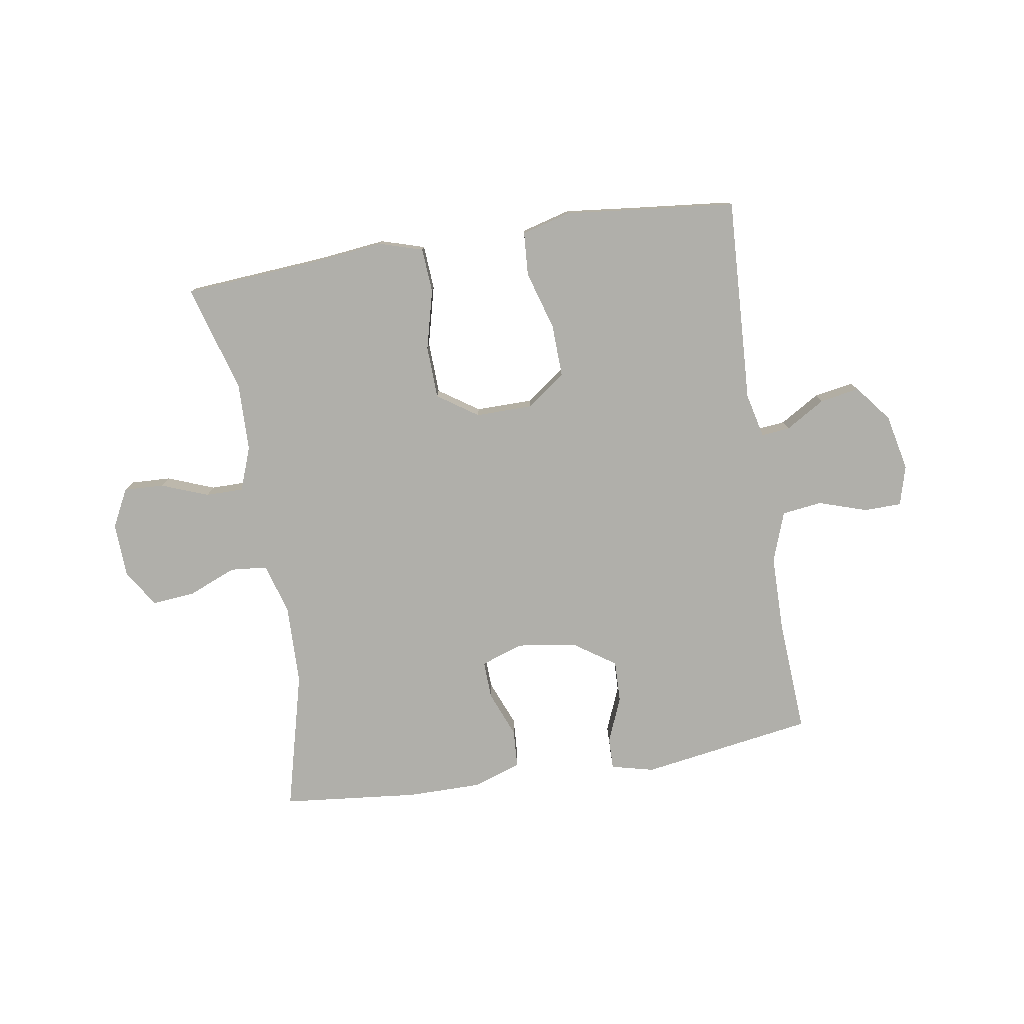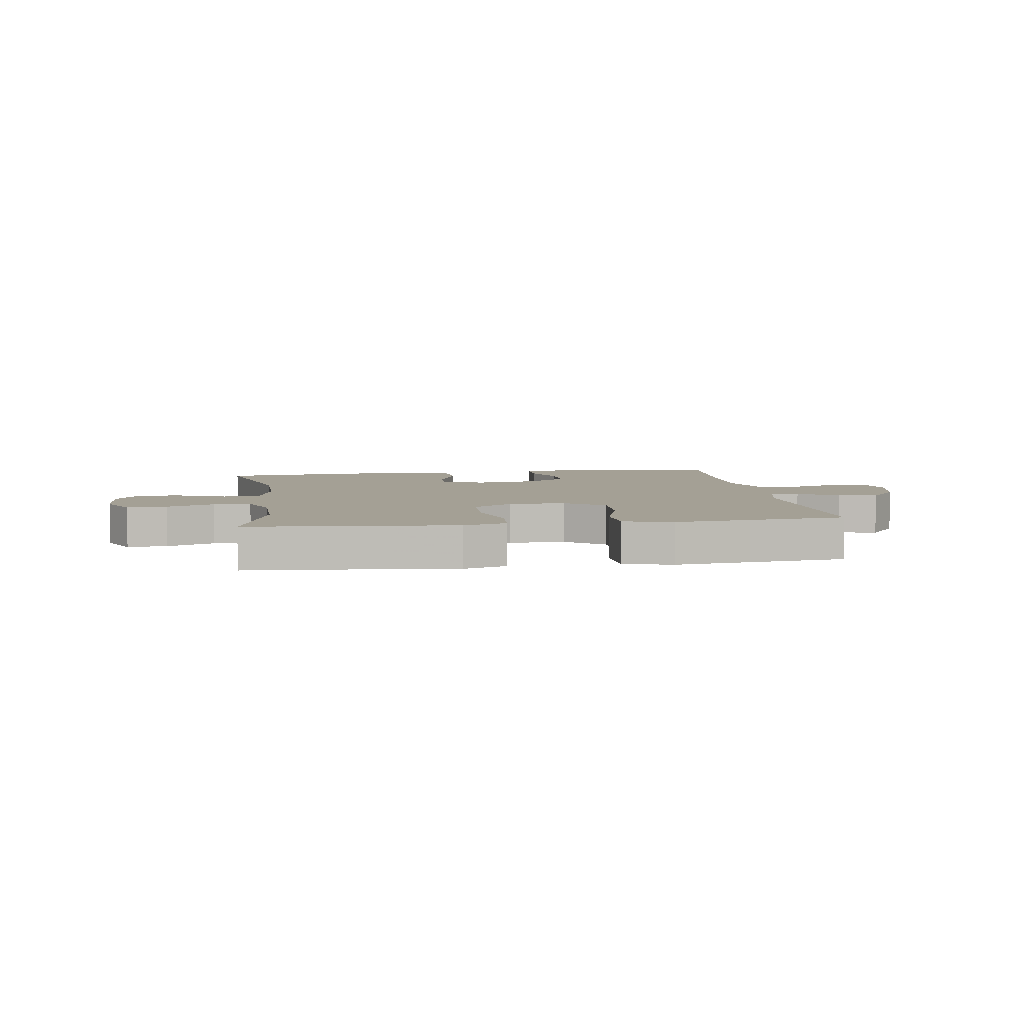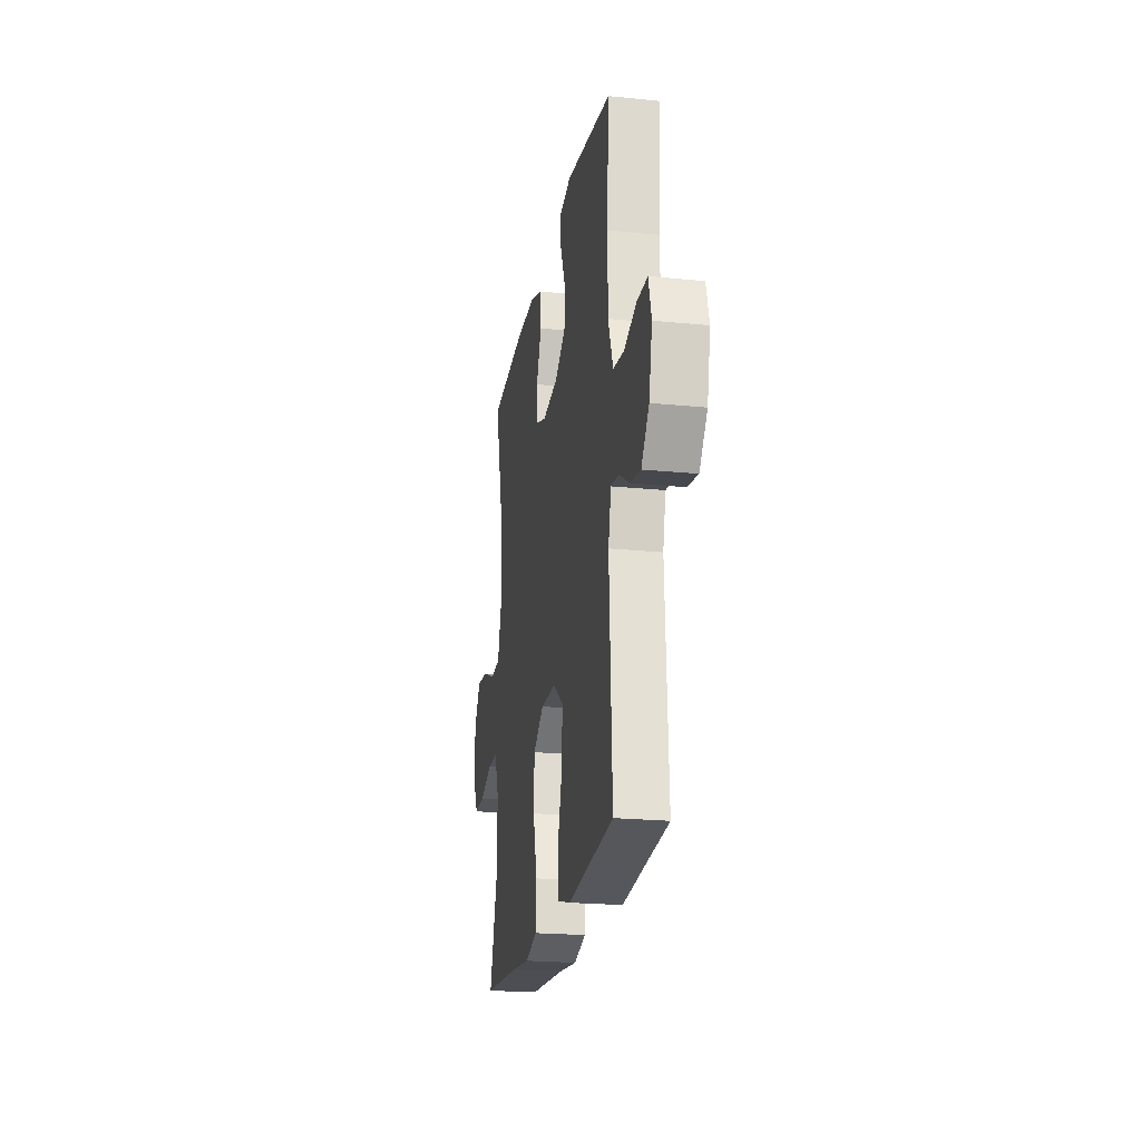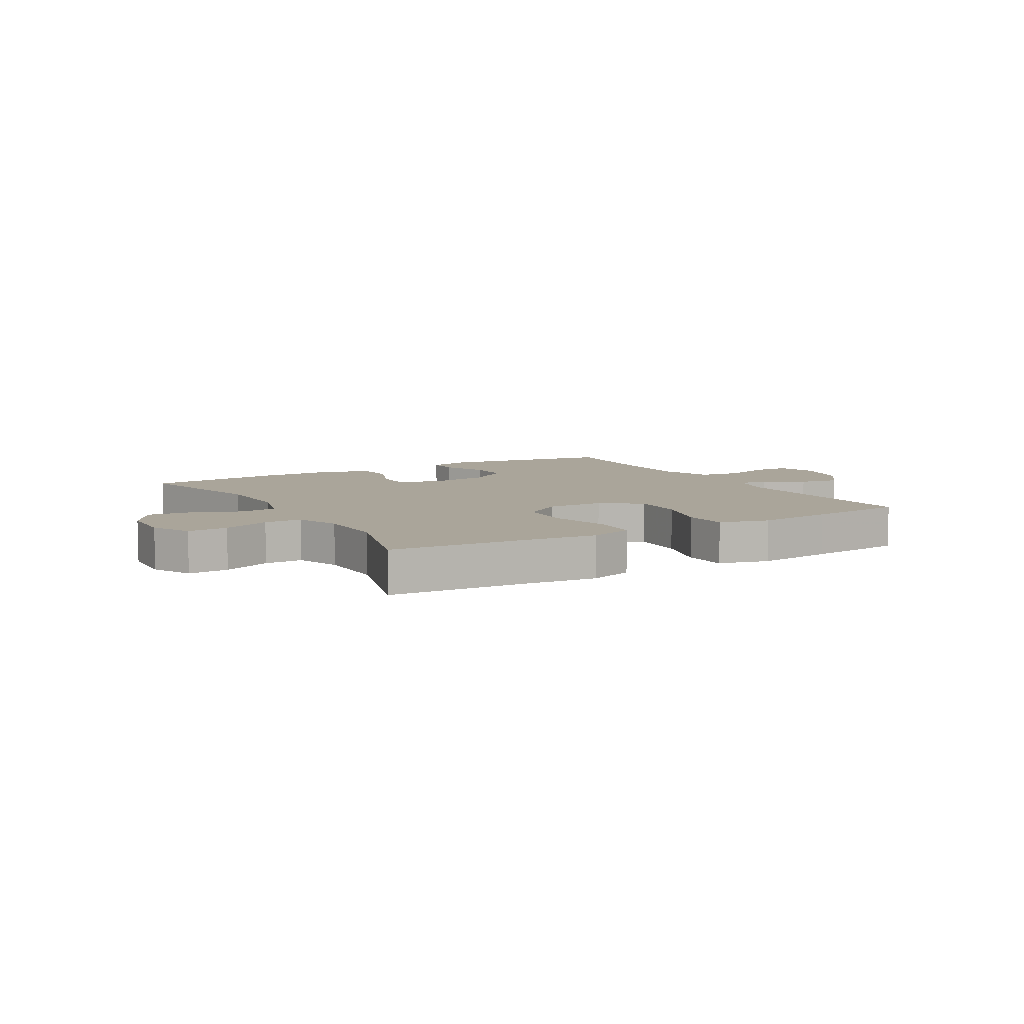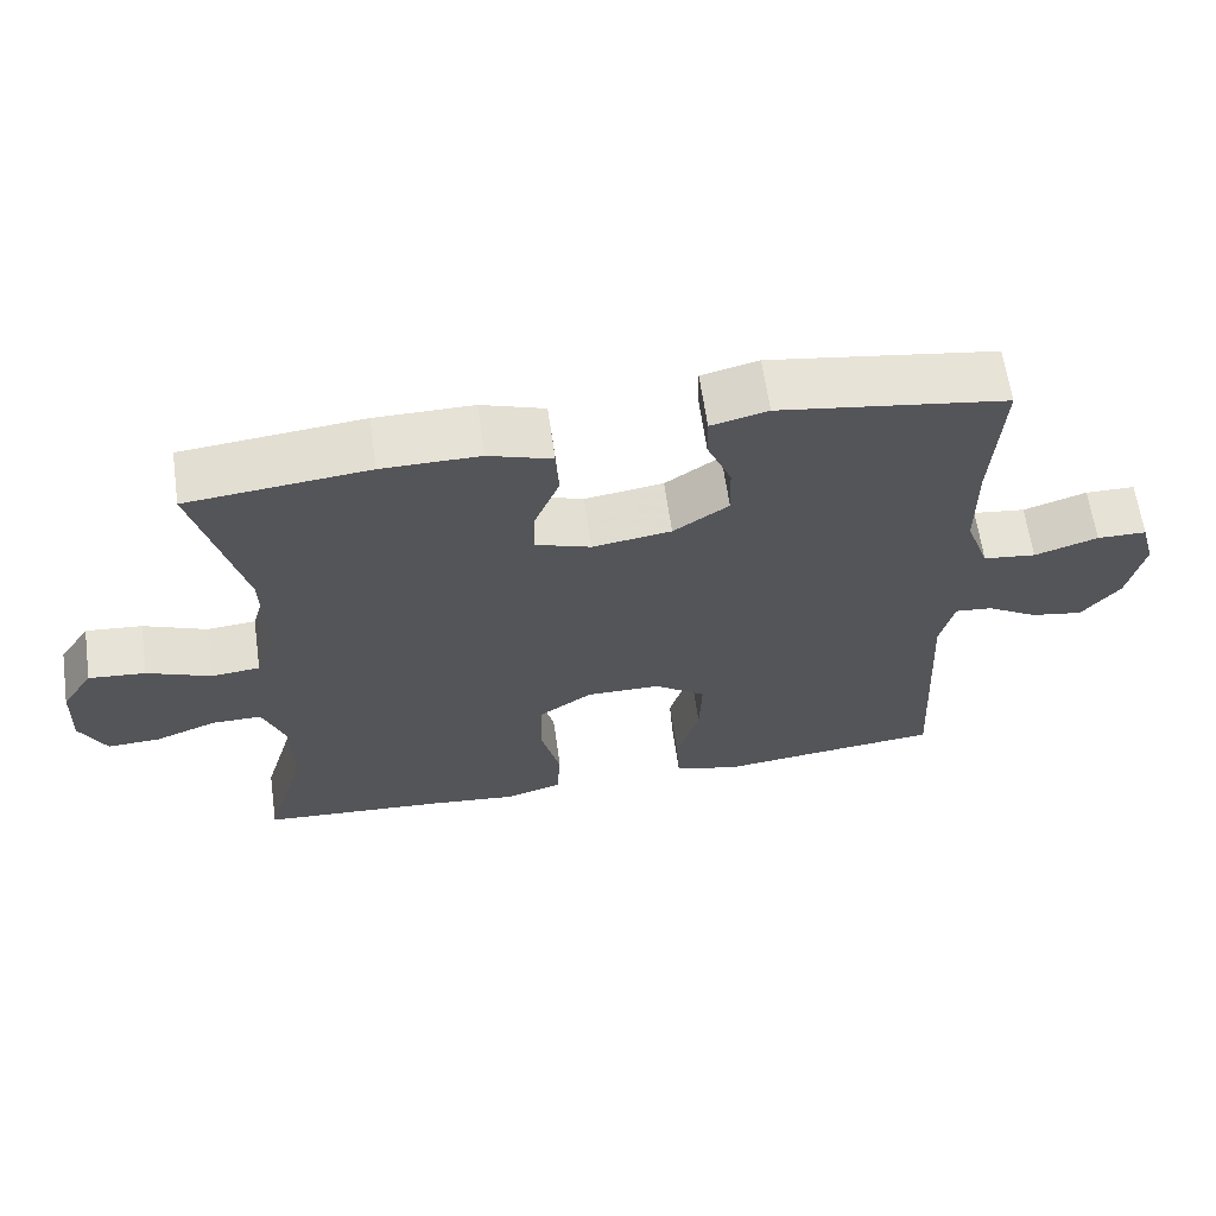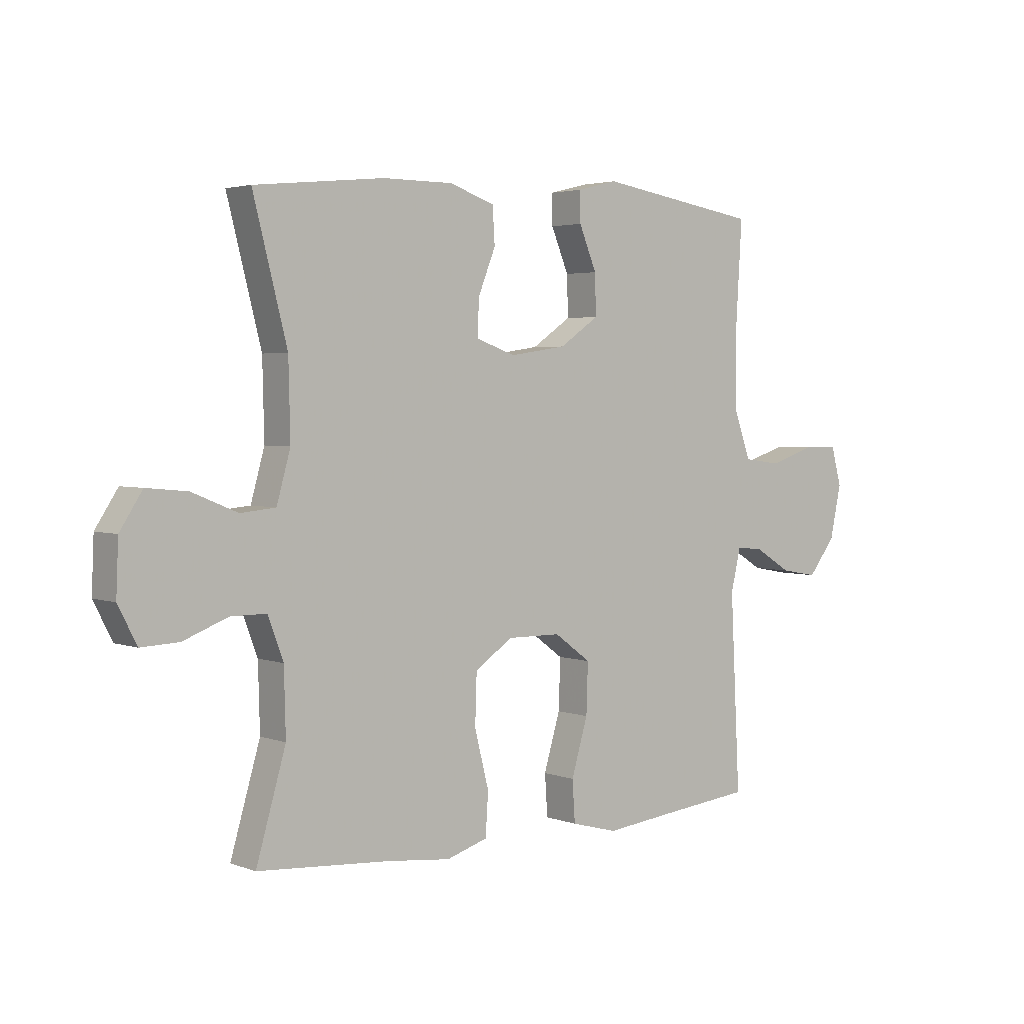
<metadata>
{"format":"obj","ext":"obj","renderer":"f3d","projection":"perspective","resolution":1024,"background":"white","views":[{"elev":-78.0,"azim":-170.9,"up":"+Y"},{"elev":5.8,"azim":171.7,"up":"+Y"},{"elev":-21.6,"azim":-100.1,"up":"+Z"},{"elev":7.6,"azim":149.8,"up":"+Y"},{"elev":63.7,"azim":171.9,"up":"+Z"},{"elev":3.2,"azim":140.6,"up":"+Z"}]}
</metadata>
<code>
v 0.5 0.07 -0.5
v 0.259 0.07 -0.518
v 0.143 0.07 -0.531
v 0.068 0.07 -0.508
v 0.063 0.07 -0.431
v 0.089 0.07 -0.329
v 0.086 0.07 -0.238
v 0.017 0.07 -0.191
v -0.081 0.07 -0.192
v -0.148 0.07 -0.241
v -0.145 0.07 -0.332
v -0.115 0.07 -0.433
v -0.12 0.07 -0.508
v -0.205 0.07 -0.531
v -0.334 0.07 -0.517
v -0.5 0.07 -0.5
v -0.482 0.07 -0.147
v -0.5 0.07 -0.07
v -0.549 0.07 -0.075
v -0.617 0.07 -0.116
v -0.685 0.07 -0.128
v -0.735 0.07 -0.065
v -0.756 0.07 0.032
v -0.737 0.07 0.101
v -0.672 0.07 0.102
v -0.589 0.07 0.075
v -0.52 0.07 0.084
v -0.489 0.07 0.171
v -0.488 0.07 0.302
v -0.5 0.07 0.5
v -0.203 0.07 0.547
v -0.129 0.07 0.529
v -0.13 0.07 0.474
v -0.162 0.07 0.397
v -0.164 0.07 0.324
v -0.092 0.07 0.275
v 0.011 0.07 0.26
v 0.083 0.07 0.285
v 0.081 0.07 0.35
v 0.049 0.07 0.43
v 0.053 0.07 0.496
v 0.136 0.07 0.524
v 0.264 0.07 0.524
v 0.5 0.07 0.5
v 0.438 0.07 0.259
v 0.435 0.07 0.122
v 0.46 0.07 0.033
v 0.524 0.07 0.027
v 0.607 0.07 0.061
v 0.681 0.07 0.068
v 0.722 0.07 0.005
v 0.726 0.07 -0.09
v 0.692 0.07 -0.156
v 0.623 0.07 -0.153
v 0.542 0.07 -0.122
v 0.477 0.07 -0.122
v 0.449 0.07 -0.197
v 0.446 0.07 -0.315
v 0.5 0 -0.5
v 0.259 0 -0.518
v 0.143 0 -0.531
v 0.068 0 -0.508
v 0.063 0 -0.431
v 0.089 0 -0.329
v 0.086 0 -0.238
v 0.017 0 -0.191
v -0.081 0 -0.192
v -0.148 0 -0.241
v -0.145 0 -0.332
v -0.115 0 -0.433
v -0.12 0 -0.508
v -0.205 0 -0.531
v -0.334 0 -0.517
v -0.5 0 -0.5
v -0.482 0 -0.147
v -0.5 0 -0.07
v -0.549 0 -0.075
v -0.617 0 -0.116
v -0.685 0 -0.128
v -0.735 0 -0.065
v -0.756 0 0.032
v -0.737 0 0.101
v -0.672 0 0.102
v -0.589 0 0.075
v -0.52 0 0.084
v -0.489 0 0.171
v -0.488 0 0.302
v -0.5 0 0.5
v -0.203 0 0.547
v -0.129 0 0.529
v -0.13 0 0.474
v -0.162 0 0.397
v -0.164 0 0.324
v -0.092 0 0.275
v 0.011 0 0.26
v 0.083 0 0.285
v 0.081 0 0.35
v 0.049 0 0.43
v 0.053 0 0.496
v 0.136 0 0.524
v 0.264 0 0.524
v 0.5 0 0.5
v 0.438 0 0.259
v 0.435 0 0.122
v 0.46 0 0.033
v 0.524 0 0.027
v 0.607 0 0.061
v 0.681 0 0.068
v 0.722 0 0.005
v 0.726 0 -0.09
v 0.692 0 -0.156
v 0.623 0 -0.153
v 0.542 0 -0.122
v 0.477 0 -0.122
v 0.449 0 -0.197
v 0.446 0 -0.315
f 52 53 54 55
f 52 55 56
f 51 52 56
f 48 49 50 51
f 47 48 51 56
f 46 47 56 57
f 42 43 44 45
f 42 45 46
f 39 40 41 42
f 38 39 42 46
f 37 38 46 57
f 31 32 33 34
f 29 30 31 34
f 28 29 34 35
f 27 28 35 36
f 23 24 25 26
f 23 26 27
f 22 23 27
f 19 20 21 22
f 18 19 22 27
f 17 18 27 36
f 15 16 17 36
f 11 12 13 14
f 10 11 14 15
f 3 4 5 6
f 2 3 6 7
f 58 1 2 7
f 57 58 7 8
f 37 57 8
f 10 15 36 37
f 9 10 37
f 8 9 37
f 113 112 111 110
f 114 113 110
f 114 110 109
f 109 108 107 106
f 114 109 106 105
f 115 114 105 104
f 103 102 101 100
f 104 103 100
f 100 99 98 97
f 104 100 97 96
f 115 104 96 95
f 92 91 90 89
f 92 89 88 87
f 93 92 87 86
f 94 93 86 85
f 84 83 82 81
f 85 84 81
f 85 81 80
f 80 79 78 77
f 85 80 77 76
f 94 85 76 75
f 94 75 74 73
f 72 71 70 69
f 73 72 69 68
f 64 63 62 61
f 65 64 61 60
f 65 60 59 116
f 66 65 116 115
f 66 115 95
f 95 94 73 68
f 95 68 67
f 95 67 66
f 1 59 60 2
f 2 60 61 3
f 3 61 62 4
f 4 62 63 5
f 5 63 64 6
f 6 64 65 7
f 7 65 66 8
f 8 66 67 9
f 9 67 68 10
f 10 68 69 11
f 11 69 70 12
f 12 70 71 13
f 13 71 72 14
f 14 72 73 15
f 15 73 74 16
f 16 74 75 17
f 17 75 76 18
f 18 76 77 19
f 19 77 78 20
f 20 78 79 21
f 21 79 80 22
f 22 80 81 23
f 23 81 82 24
f 24 82 83 25
f 25 83 84 26
f 26 84 85 27
f 27 85 86 28
f 28 86 87 29
f 29 87 88 30
f 30 88 89 31
f 31 89 90 32
f 32 90 91 33
f 33 91 92 34
f 34 92 93 35
f 35 93 94 36
f 36 94 95 37
f 37 95 96 38
f 38 96 97 39
f 39 97 98 40
f 40 98 99 41
f 41 99 100 42
f 42 100 101 43
f 43 101 102 44
f 44 102 103 45
f 45 103 104 46
f 46 104 105 47
f 47 105 106 48
f 48 106 107 49
f 49 107 108 50
f 50 108 109 51
f 51 109 110 52
f 52 110 111 53
f 53 111 112 54
f 54 112 113 55
f 55 113 114 56
f 56 114 115 57
f 57 115 116 58
f 58 116 59 1

</code>
